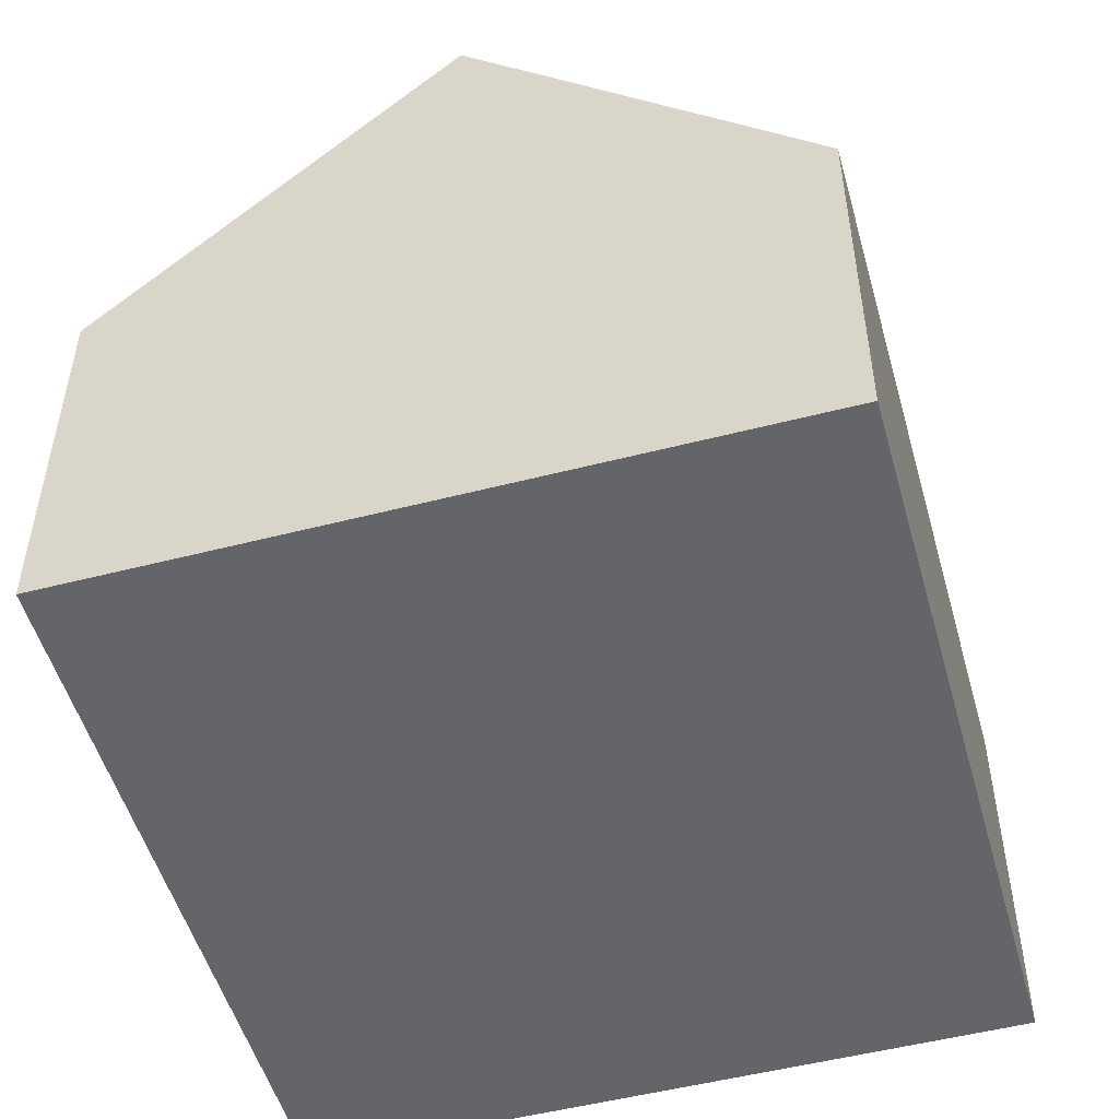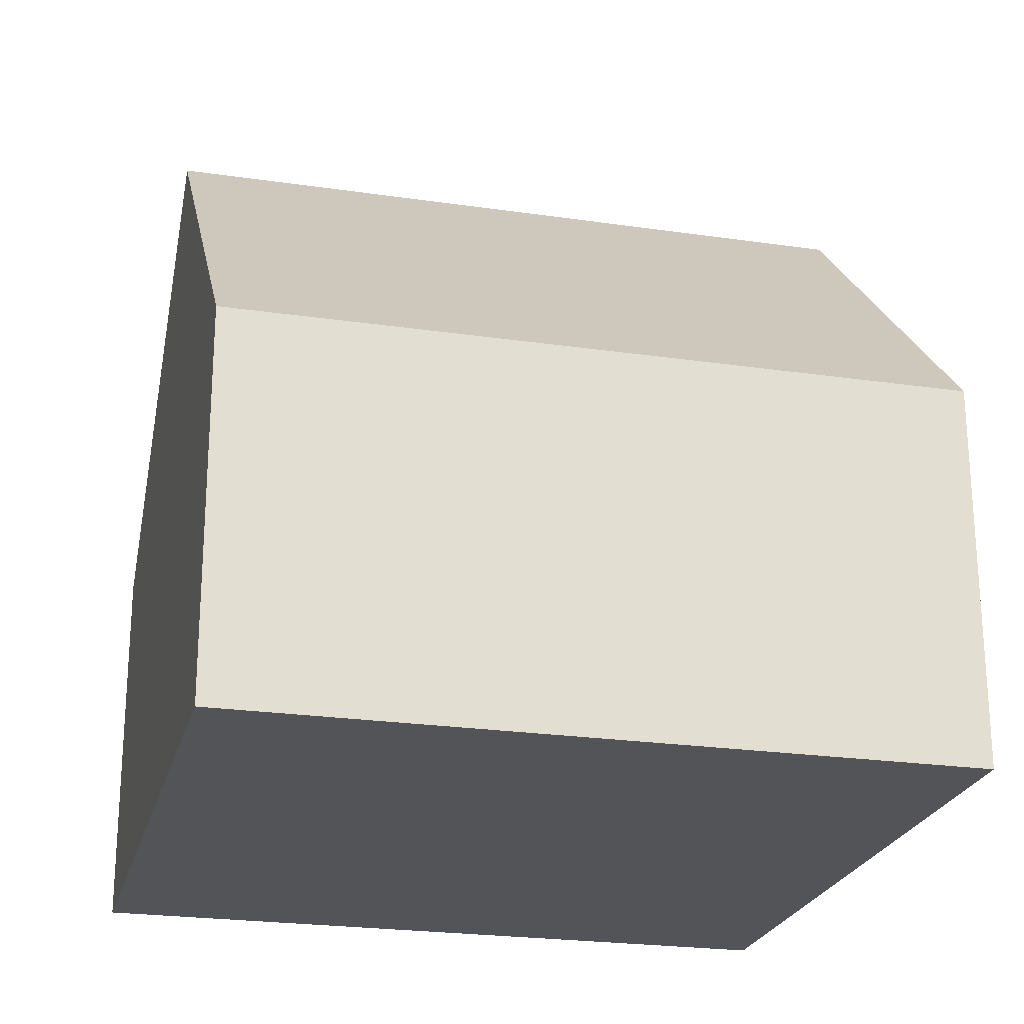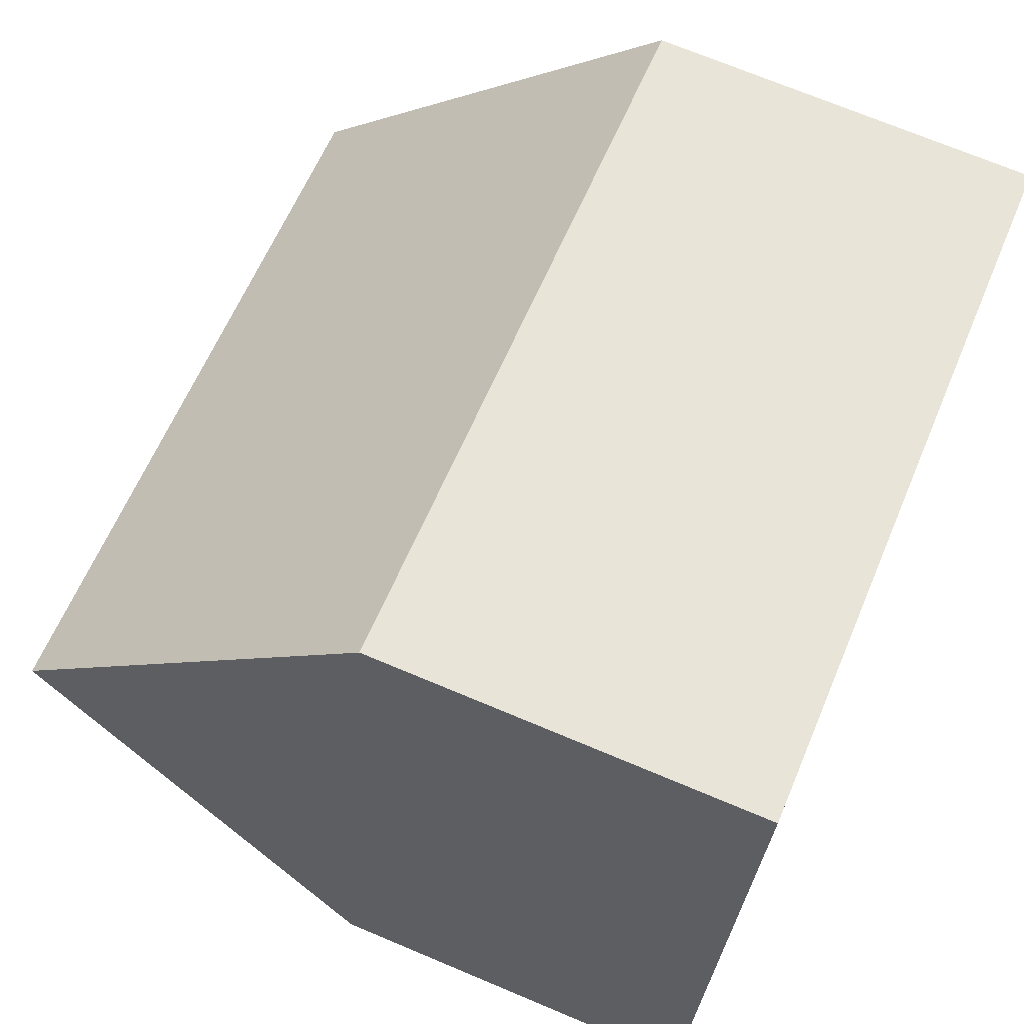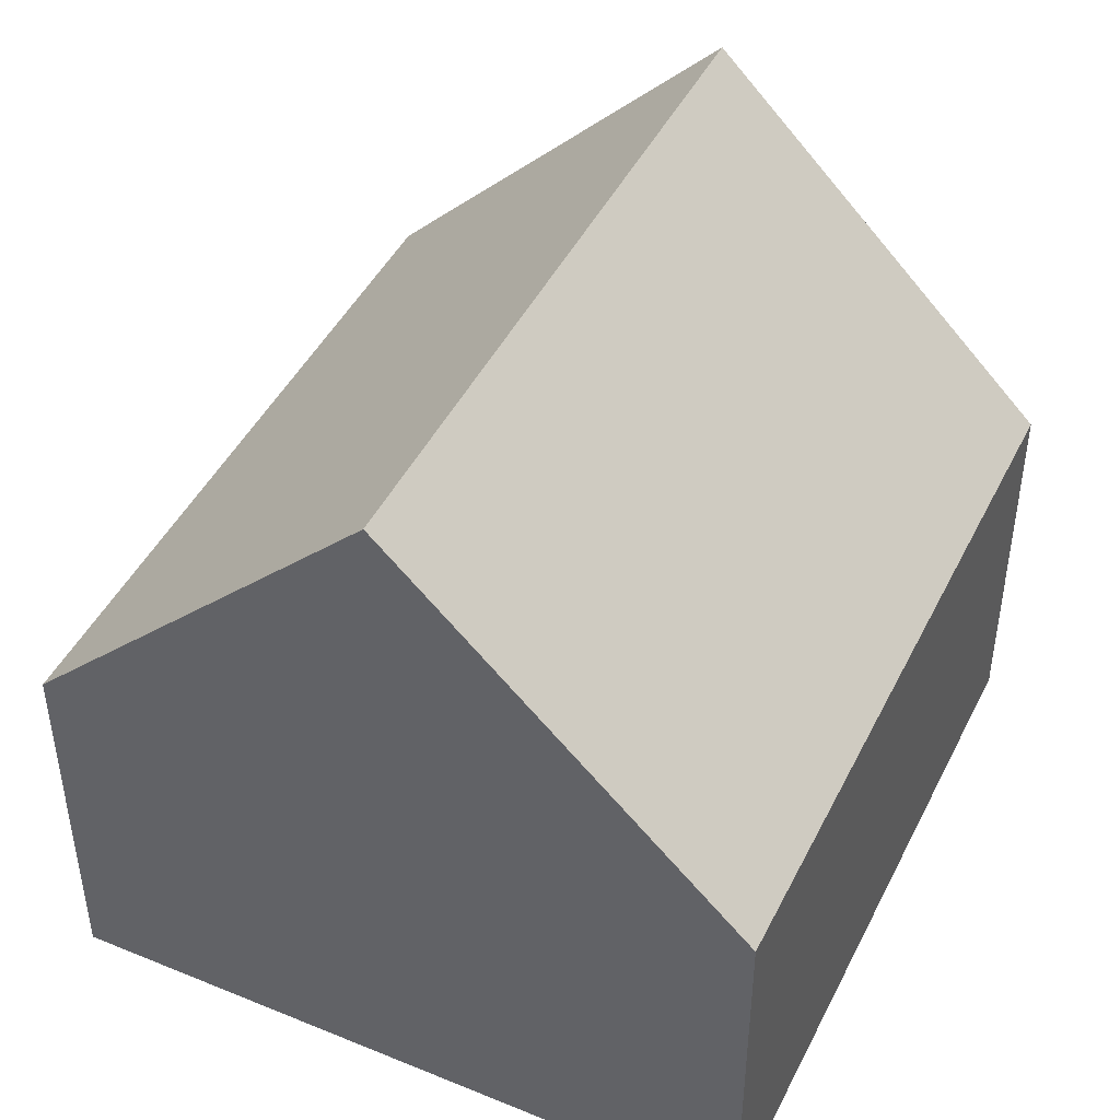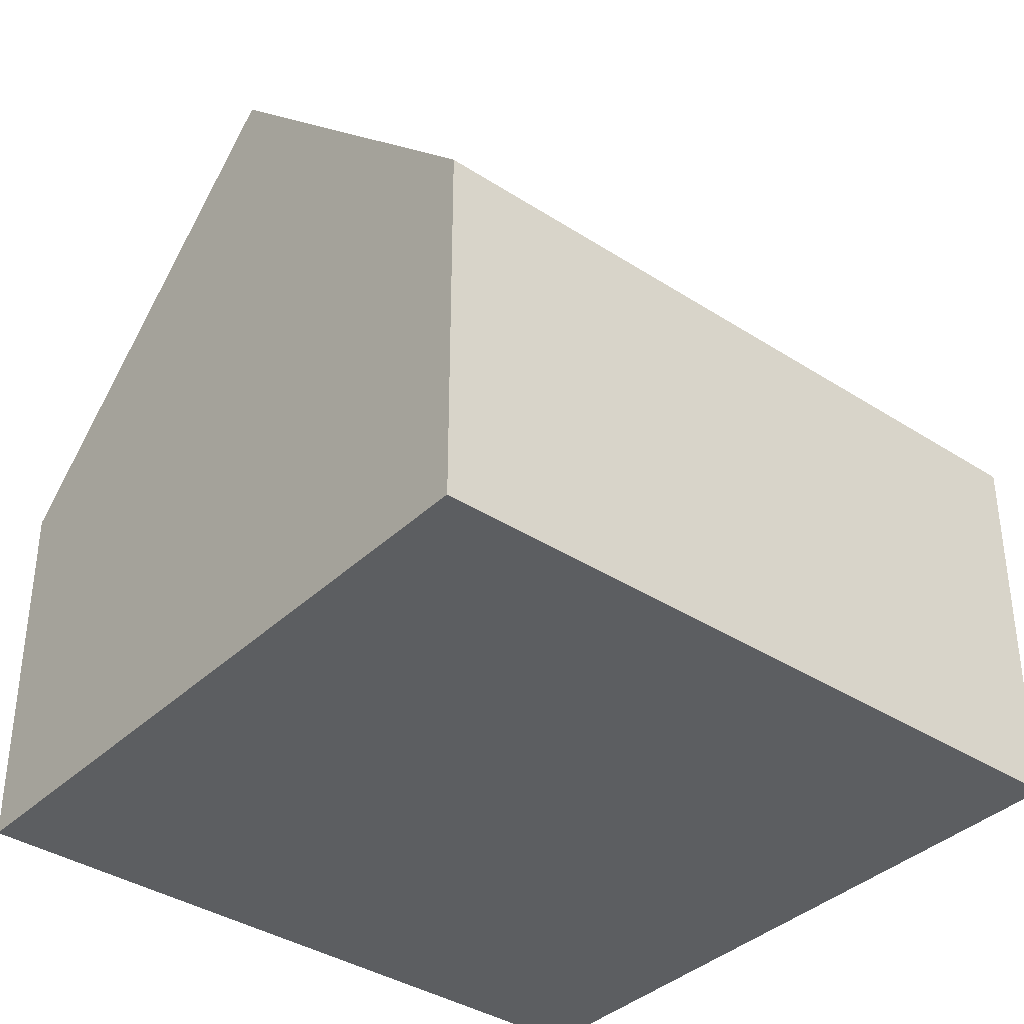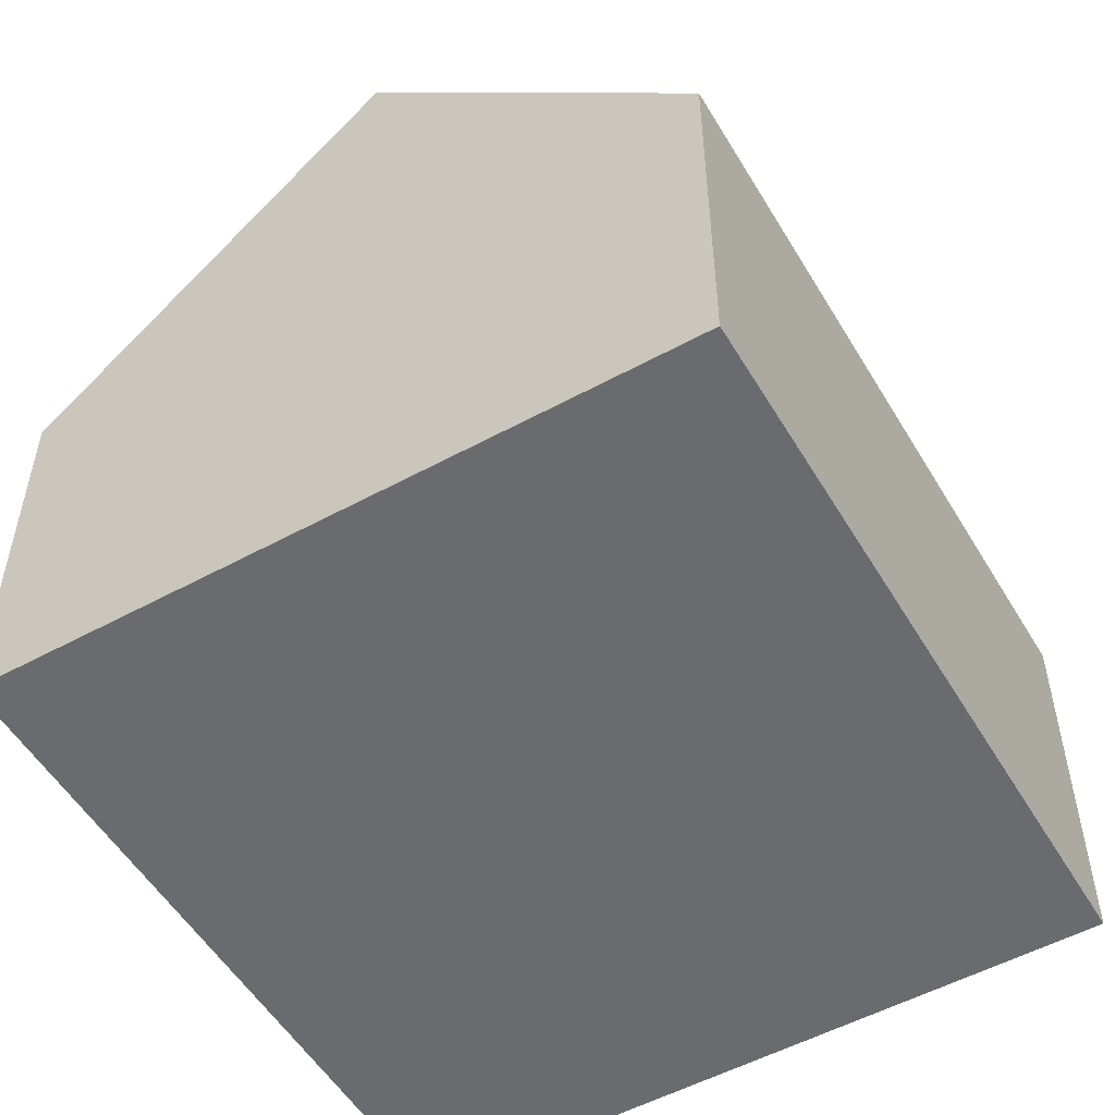
<metadata>
{"format":"obj","ext":"obj","renderer":"f3d","projection":"perspective","resolution":1024,"background":"white","views":[{"elev":-51.6,"azim":-64.7,"up":"+Y"},{"elev":-23.5,"azim":175.8,"up":"+Y"},{"elev":70.9,"azim":-67.2,"up":"+Z"},{"elev":45.3,"azim":-55.0,"up":"+Y"},{"elev":-37.3,"azim":-30.1,"up":"+Y"},{"elev":-53.3,"azim":-50.1,"up":"+Y"}]}
</metadata>
<code>
v  0.848 10.45 4.976
v  11.9 5.448 8.212
v  11.05 10.45 3.236
v  1.696 5.448 9.952
v  0 5.448 3.336e-16
v  10.21 5.448 -1.74
v  10.21 1.065e-16 -1.74
v  0 0 0
v  0.848 -3.047e-16 4.976
v  1.696 -6.094e-16 9.952
v  11.9 -5.028e-16 8.212
v  11.05 -1.981e-16 3.236
g defaultobject
f 1 2 3
f 2 1 4
f 5 3 6
f 3 5 1
f 7 5 6
f 5 7 8
f 5 4 1
f 4 5 8
f 4 8 9
f 4 9 10
f 10 2 4
f 2 10 11
f 2 6 3
f 6 2 7
f 7 2 11
f 7 11 12
f 9 11 10
f 11 9 8
f 11 8 7
f 11 7 12

</code>
